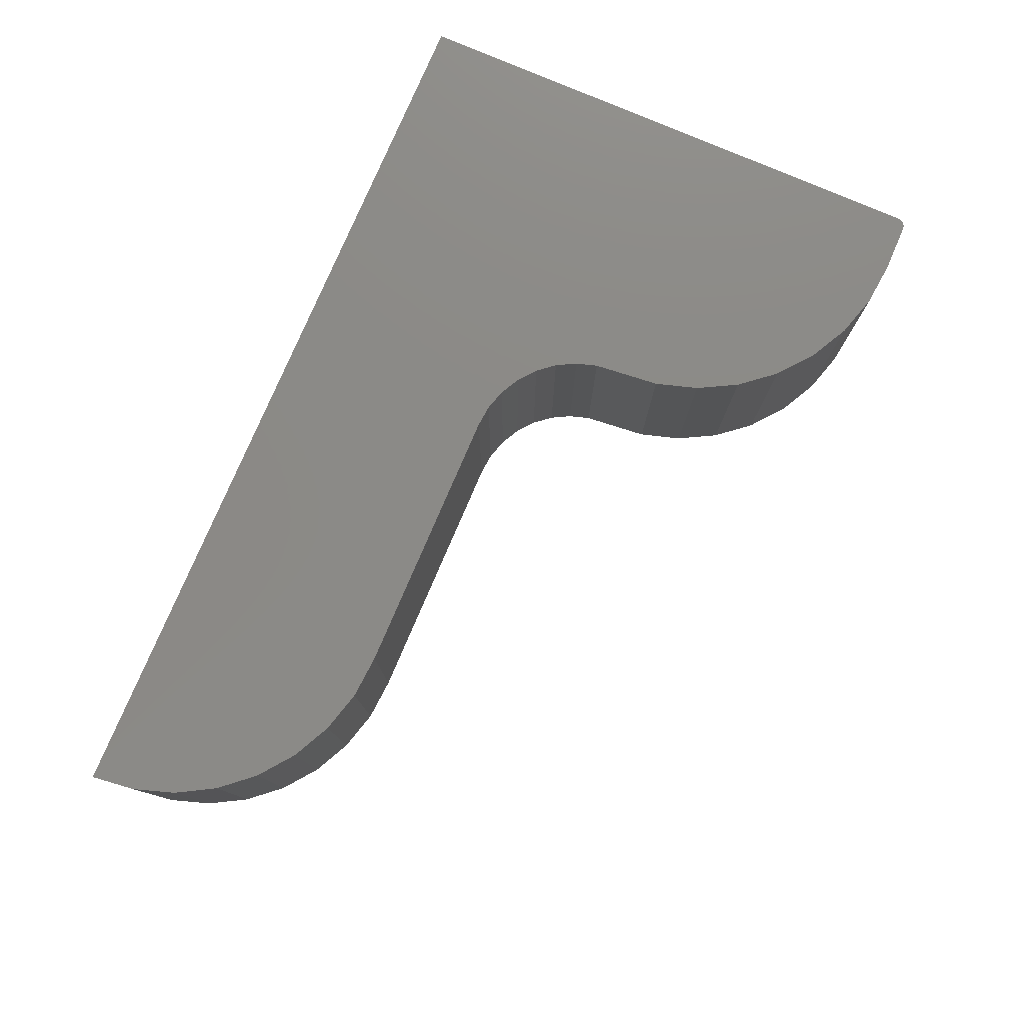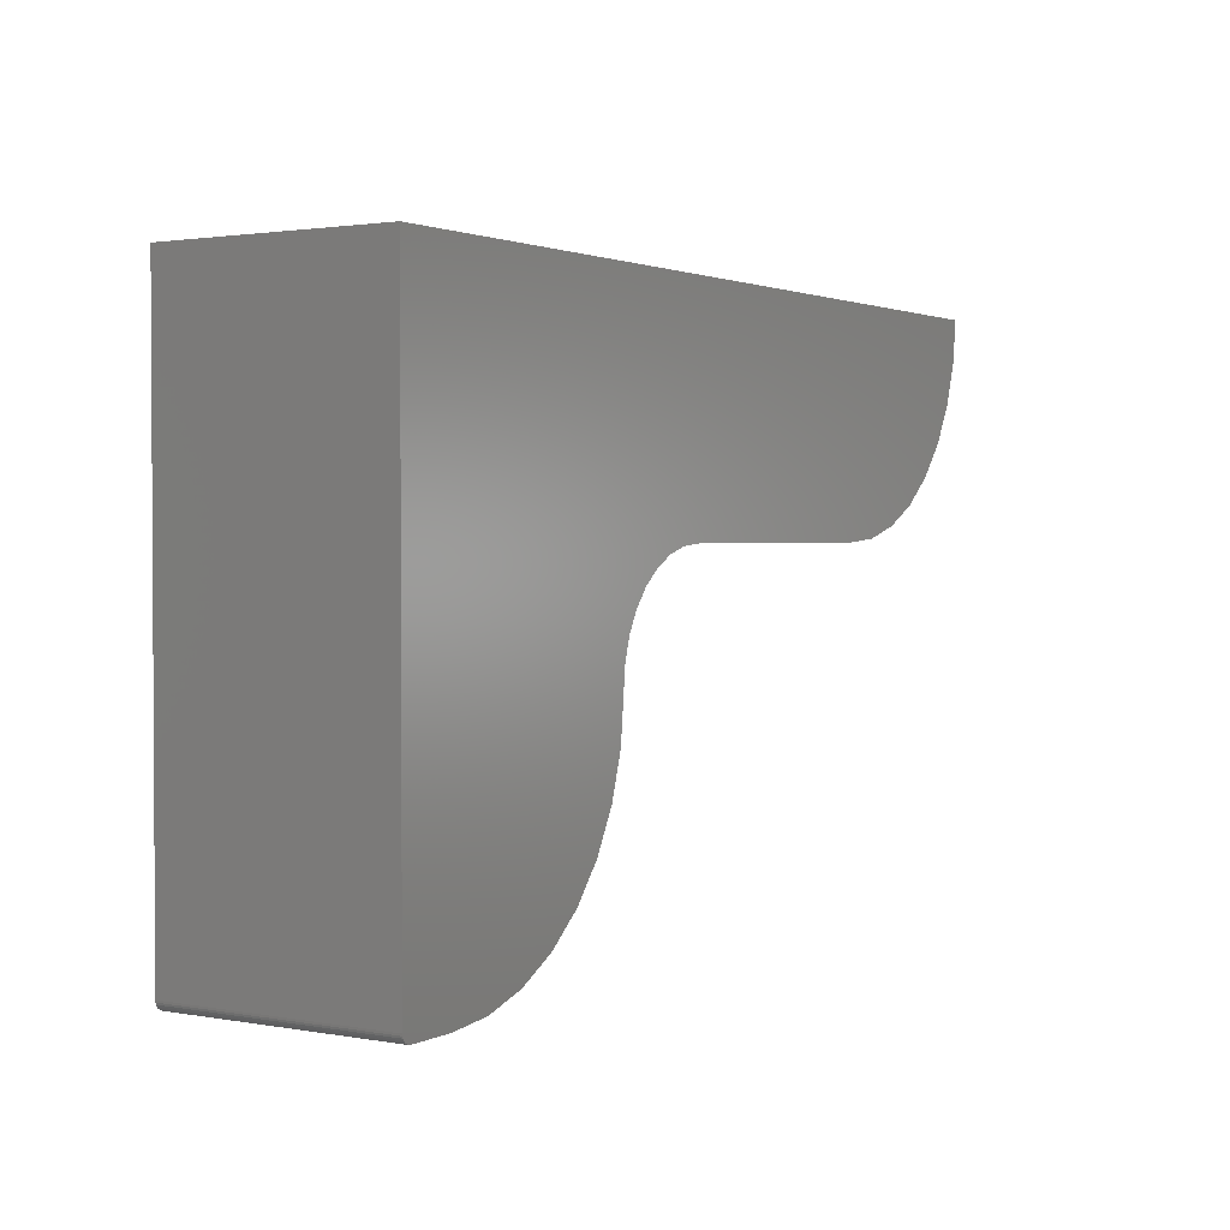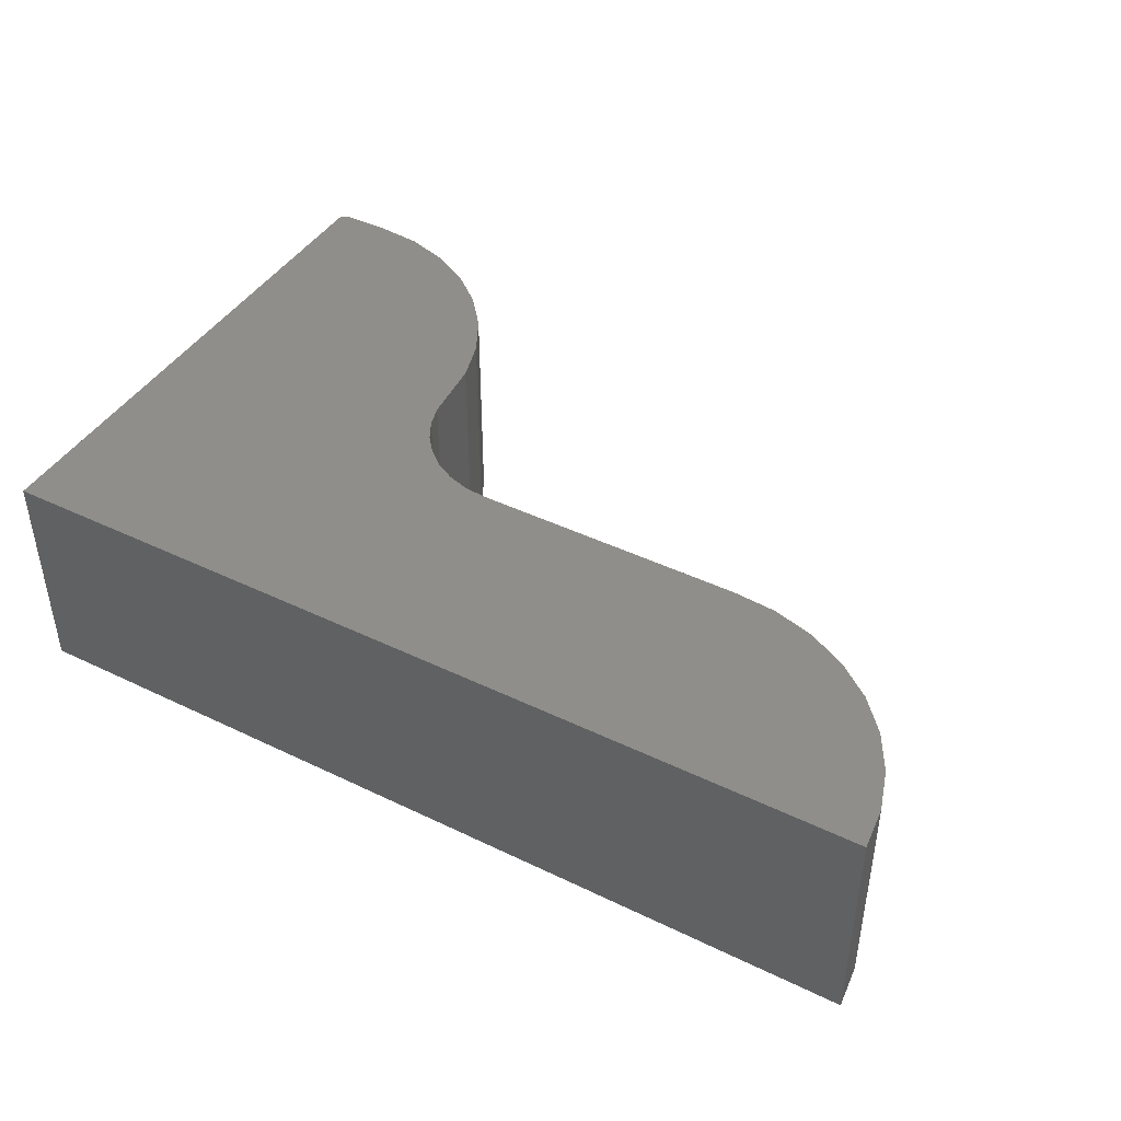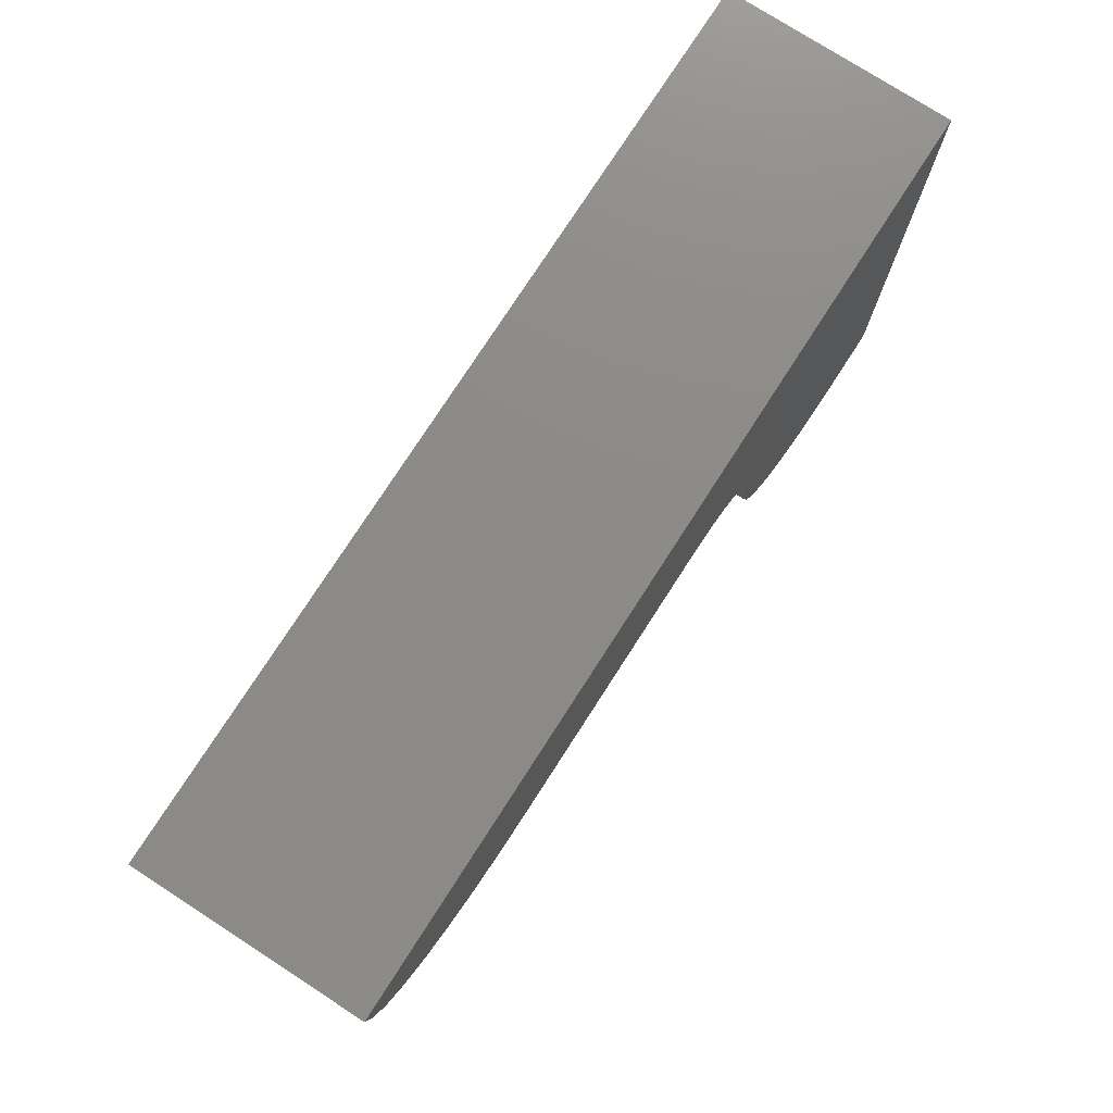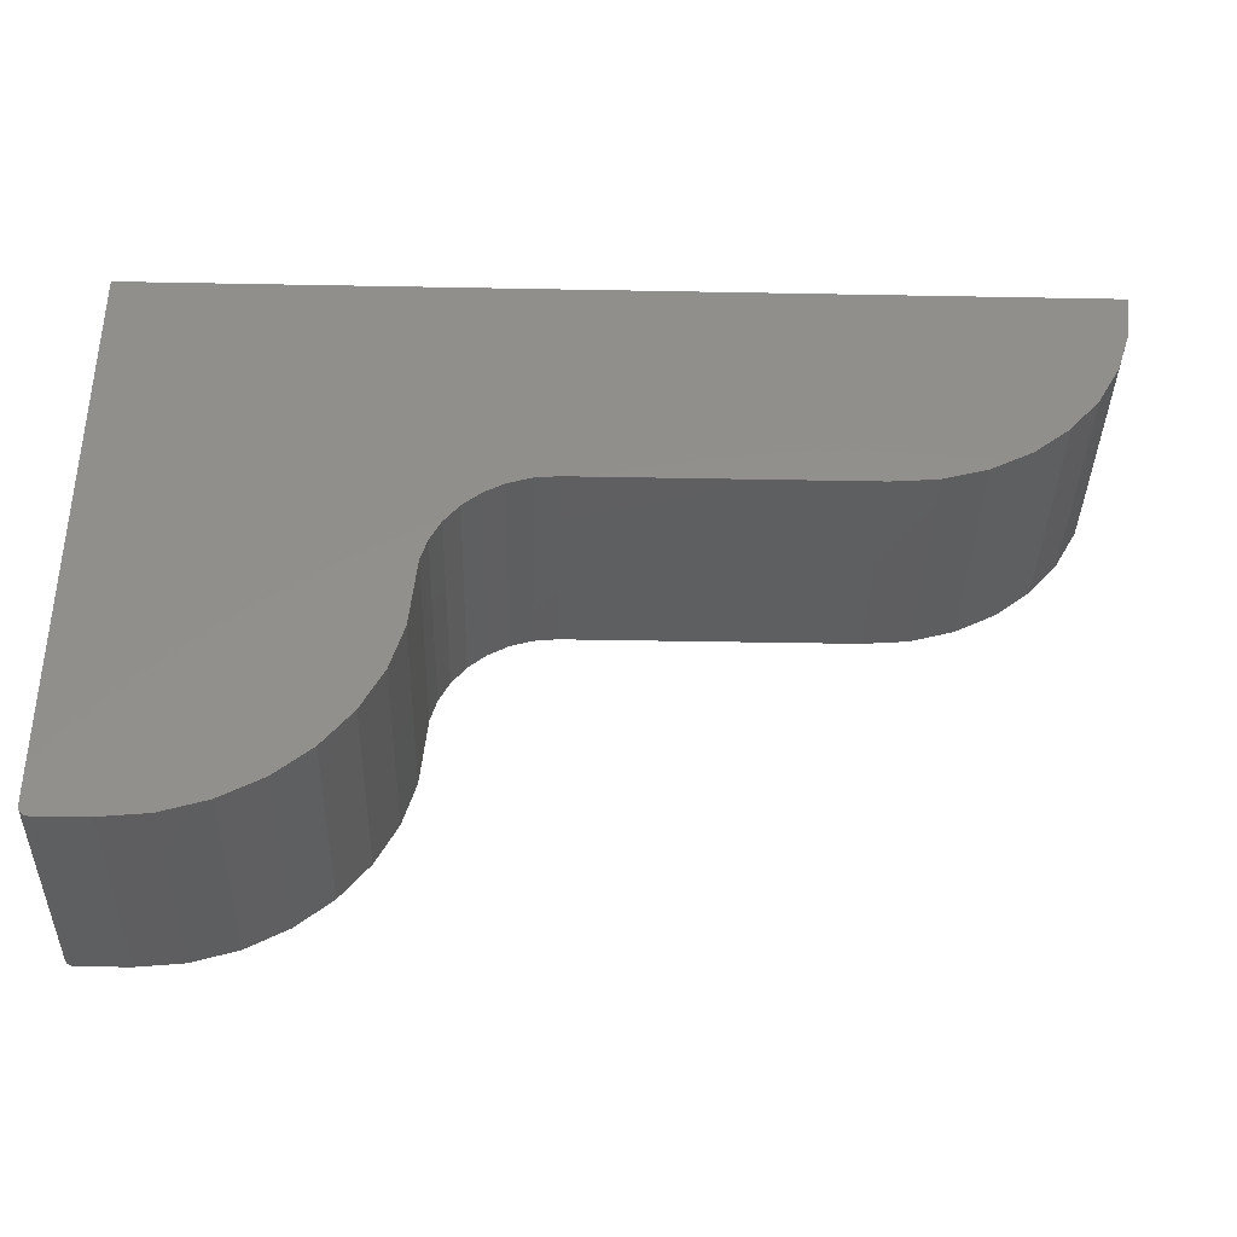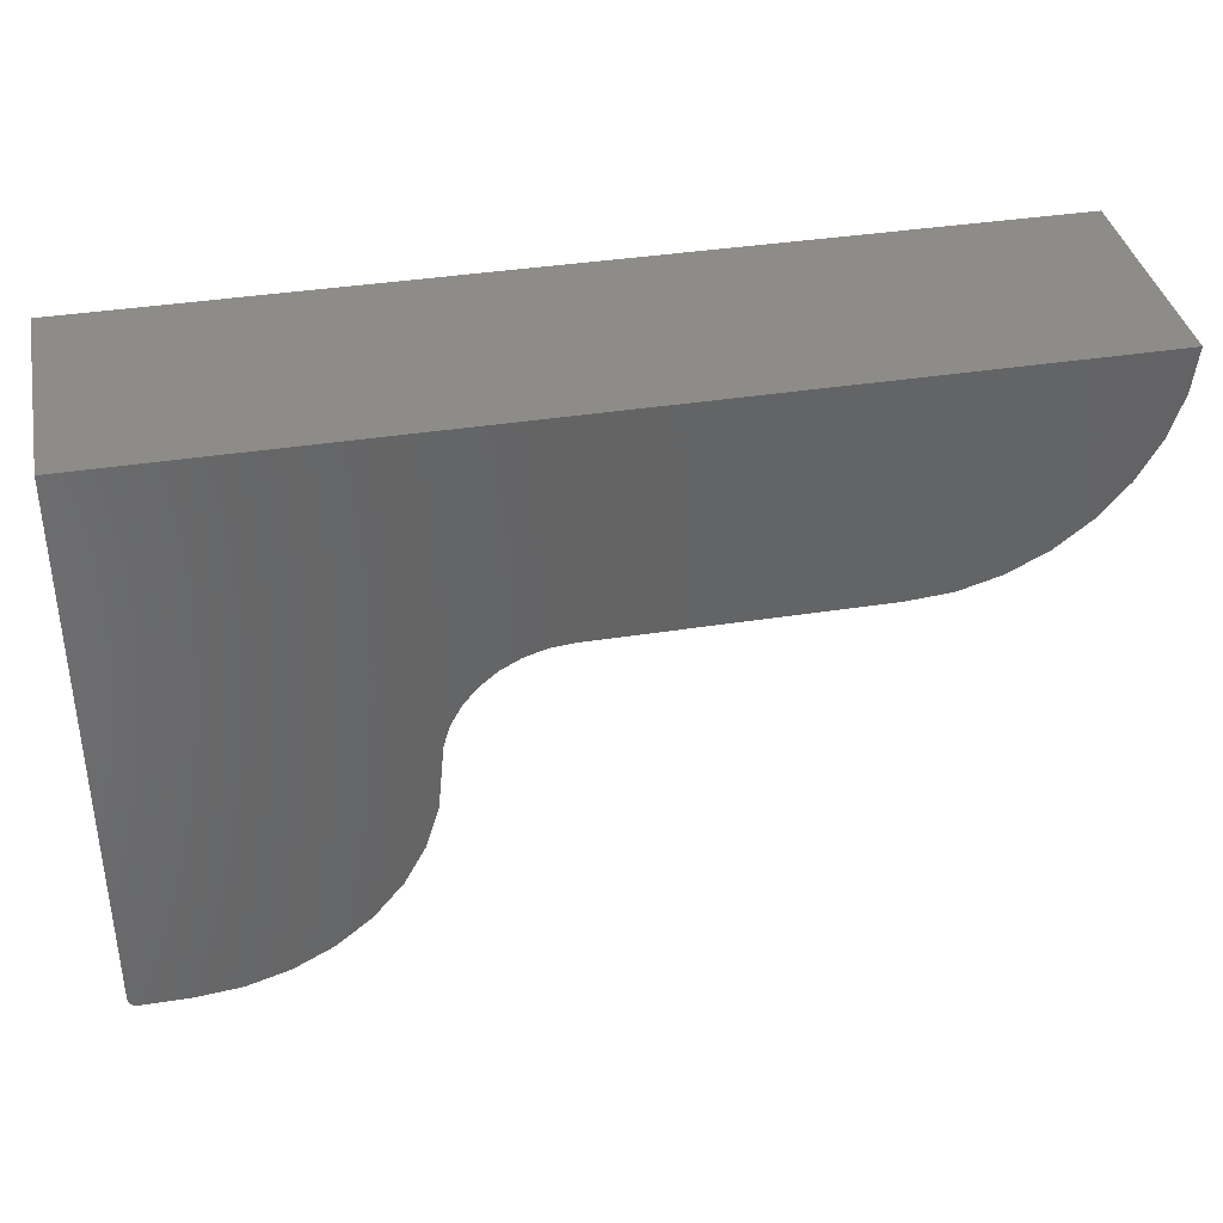
<metadata>
{"format":"stl","ext":"stl","renderer":"f3d","projection":"perspective","resolution":1024,"background":"white","views":[{"elev":78.3,"azim":113.2,"up":"+Y"},{"elev":1.9,"azim":-57.8,"up":"+Z"},{"elev":43.2,"azim":29.7,"up":"+Y"},{"elev":76.5,"azim":122.8,"up":"+Z"},{"elev":-37.5,"azim":-1.4,"up":"+Z"},{"elev":37.8,"azim":-11.4,"up":"+Z"}]}
</metadata>
<code>
# stl→obj: 72 verts, 140 faces
v 4.784e-19 0.1875 -0.4609
v 0.2387 0.1875 -0.2608
v 0.2368 0.1875 -0.2793
v 0.2332 0.1875 -0.3162
v 0.2224 0.1875 -0.3518
v 0.2049 0.1875 -0.3845
v 0.1813 0.1875 -0.4133
v 0.1526 0.1875 -0.4368
v 0.1199 0.1875 -0.4543
v 0.0001501 0.1875 -0.4625
v 2.852e-17 0.1875 -0.002961
v 0.75 0.1875 -0.002961
v 0.7457 0.1875 -0.03908
v 0.7344 0.1875 -0.07366
v 0.7165 0.1875 -0.1054
v 0.6929 0.1875 -0.133
v 0.6643 0.1875 -0.1555
v 0.6318 0.1875 -0.1719
v 0.5968 0.1875 -0.1817
v 0.5605 0.1875 -0.1845
v 0.3316 0.1875 -0.1845
v 0.3131 0.1875 -0.1864
v 0.2953 0.1875 -0.1918
v 0.2789 0.1875 -0.2005
v 0.2646 0.1875 -0.2123
v 0.2528 0.1875 -0.2266
v 0.2441 0.1875 -0.243
v 0.08433 0.1875 -0.4651
v 0.001317 0.1875 -0.4653
v 0.0005947 0.1875 -0.4639
v 0.04737 0.1875 -0.4688
v 0.007812 0.1875 -0.4688
v 0.006288 0.1875 -0.4686
v 0.004823 0.1875 -0.4682
v 0.003472 0.1875 -0.4674
v 0.002288 0.1875 -0.4665
v 4.784e-19 4.337e-19 -0.4609
v 0.0001501 3.491e-19 -0.4625
v 0.1199 4.161e-18 -0.4543
v 0.1526 5.132e-18 -0.4368
v 0.1813 6.441e-18 -0.4133
v 0.2049 8.034e-18 -0.3845
v 0.2224 9.853e-18 -0.3518
v 0.2332 1.183e-17 -0.3162
v 0.2368 1.388e-17 -0.2793
v 0.2387 1.49e-17 -0.2608
v 2.852e-17 2.586e-17 -0.002961
v 0.2441 1.589e-17 -0.243
v 0.2528 1.68e-17 -0.2266
v 0.2646 1.76e-17 -0.2123
v 0.2789 1.825e-17 -0.2005
v 0.2953 1.874e-17 -0.1918
v 0.3131 1.904e-17 -0.1864
v 0.3316 1.914e-17 -0.1845
v 0.5605 1.578e-17 -0.1845
v 0.5968 1.761e-17 -0.1817
v 0.6318 1.816e-17 -0.1719
v 0.6643 1.907e-17 -0.1555
v 0.6929 2.032e-17 -0.133
v 0.7165 2.185e-17 -0.1054
v 0.7344 2.361e-17 -0.07366
v 0.7457 2.553e-17 -0.03908
v 0.75 2.754e-17 -0.002961
v 0.0005947 2.677e-19 -0.4639
v 0.001317 1.927e-19 -0.4653
v 0.08433 3.562e-18 -0.4651
v 0.002288 1.27e-19 -0.4665
v 0.003472 7.309e-20 -0.4674
v 0.004823 3.301e-20 -0.4682
v 0.006288 8.333e-21 -0.4686
v 0.007812 -2.656e-35 -0.4688
v 0.04737 -1.61e-34 -0.4688
f 1 2 3
f 1 3 4
f 1 4 5
f 1 5 6
f 1 6 7
f 1 7 8
f 1 8 9
f 1 9 10
f 11 12 13
f 11 13 14
f 11 14 15
f 11 15 16
f 11 16 17
f 11 17 18
f 11 18 19
f 11 19 20
f 11 20 21
f 11 21 22
f 11 22 23
f 11 23 24
f 11 24 25
f 11 25 26
f 11 26 27
f 11 27 2
f 11 2 1
f 9 28 29
f 9 29 30
f 9 30 10
f 28 31 32
f 28 32 33
f 28 33 34
f 28 34 35
f 28 35 36
f 28 36 29
f 37 38 39
f 37 39 40
f 37 40 41
f 37 41 42
f 37 42 43
f 37 43 44
f 37 44 45
f 37 45 46
f 47 37 46
f 47 46 48
f 47 48 49
f 47 49 50
f 47 50 51
f 47 51 52
f 47 52 53
f 47 53 54
f 47 54 55
f 47 55 56
f 47 56 57
f 47 57 58
f 47 58 59
f 47 59 60
f 47 60 61
f 47 61 62
f 47 62 63
f 39 38 64
f 39 64 65
f 39 65 66
f 66 65 67
f 66 67 68
f 66 68 69
f 66 69 70
f 66 70 71
f 66 71 72
f 11 1 47
f 47 1 37
f 71 32 72
f 72 32 31
f 37 1 38
f 38 1 10
f 38 10 64
f 64 10 30
f 64 30 65
f 65 30 29
f 65 29 67
f 67 29 36
f 67 36 68
f 68 36 35
f 68 35 69
f 69 35 34
f 69 34 70
f 70 34 33
f 70 33 71
f 71 33 32
f 12 11 63
f 63 11 47
f 12 63 13
f 13 63 62
f 13 62 14
f 14 62 61
f 14 61 15
f 15 61 60
f 15 60 16
f 16 60 59
f 16 59 17
f 17 59 58
f 17 58 18
f 18 58 57
f 18 57 19
f 19 57 56
f 19 56 20
f 20 56 55
f 21 20 54
f 54 20 55
f 25 49 26
f 26 49 48
f 26 48 27
f 27 48 46
f 27 46 2
f 2 46 45
f 2 45 3
f 49 25 50
f 50 25 24
f 50 24 51
f 51 24 23
f 51 23 52
f 52 23 22
f 52 22 53
f 53 22 21
f 53 21 54
f 3 45 4
f 4 45 44
f 4 44 5
f 5 44 43
f 5 43 6
f 6 43 42
f 6 42 7
f 7 42 41
f 7 41 8
f 8 41 40
f 8 40 9
f 9 40 39
f 9 39 28
f 28 39 66
f 28 66 31
f 31 66 72

</code>
